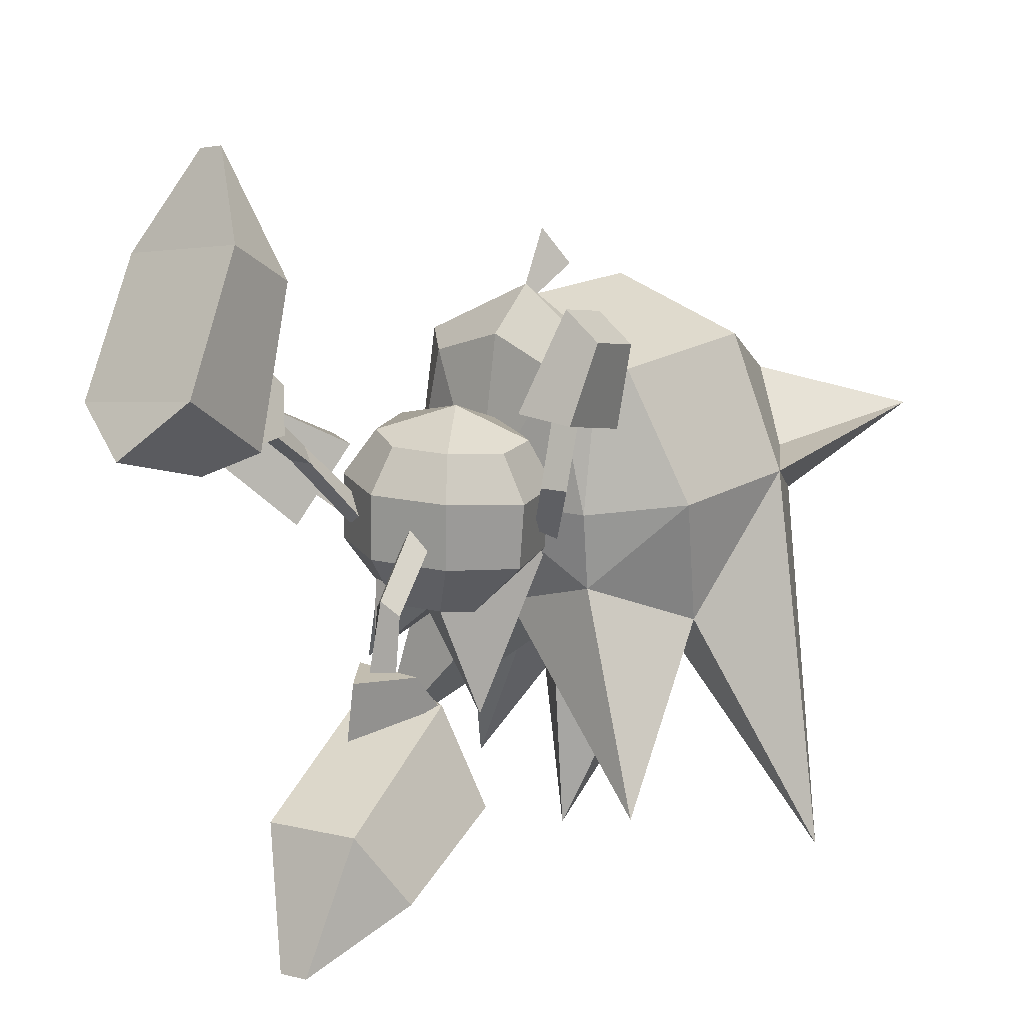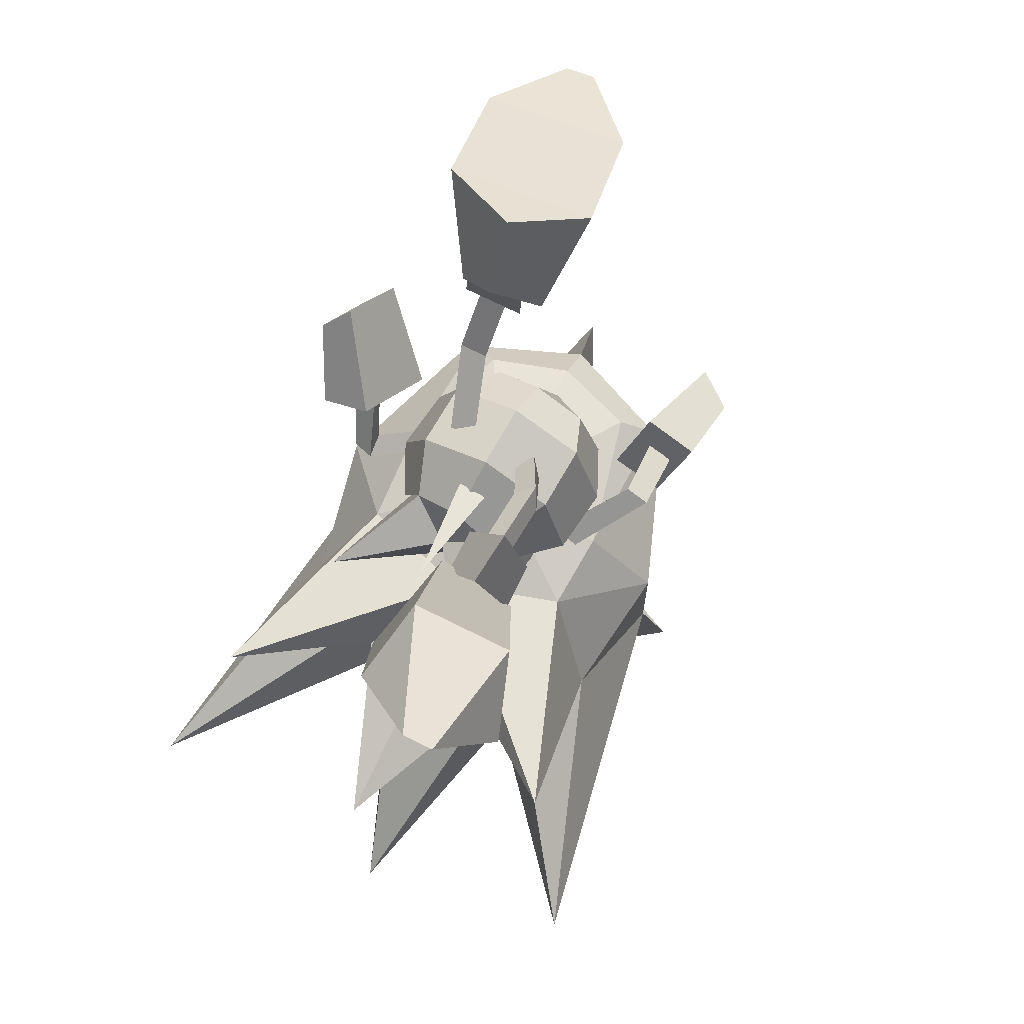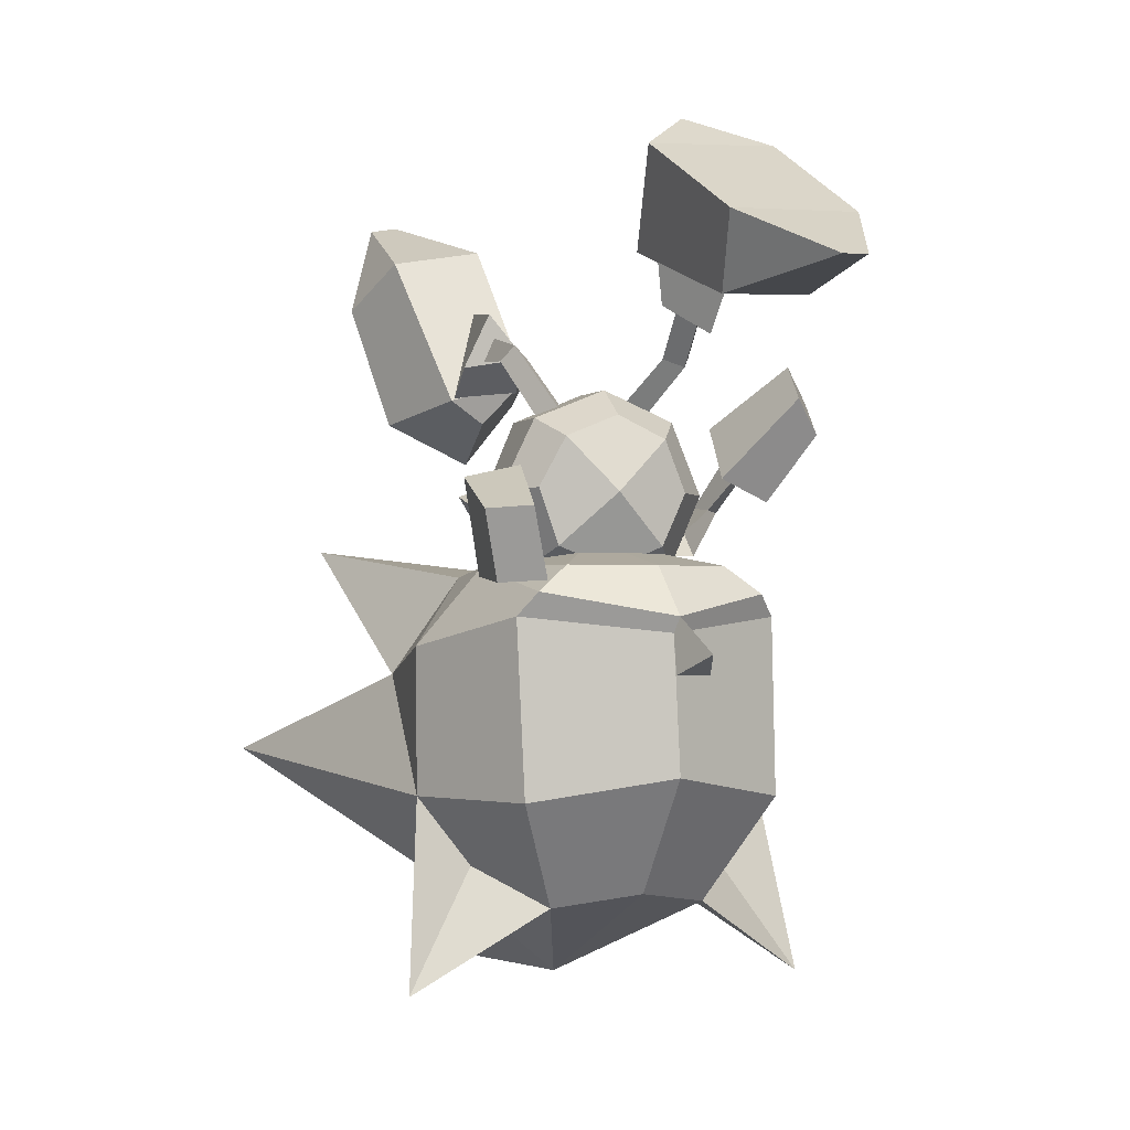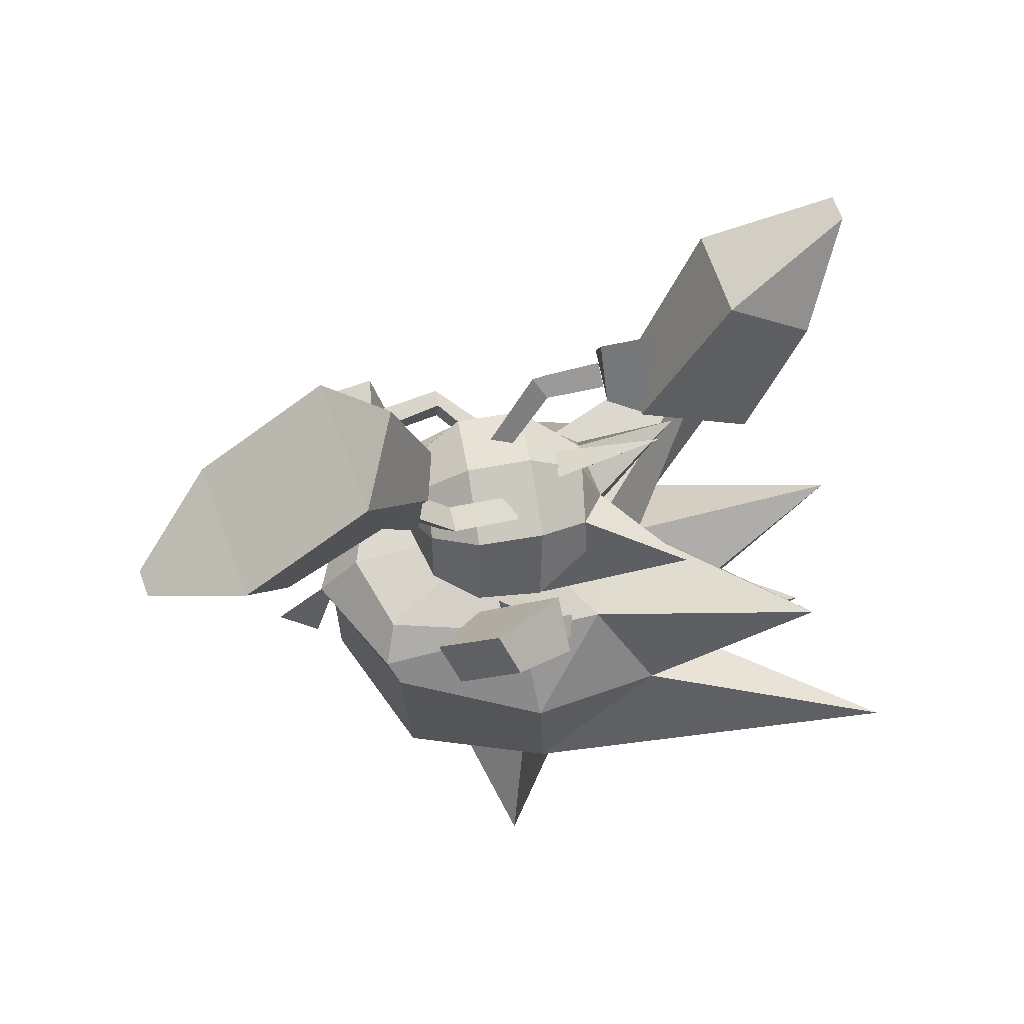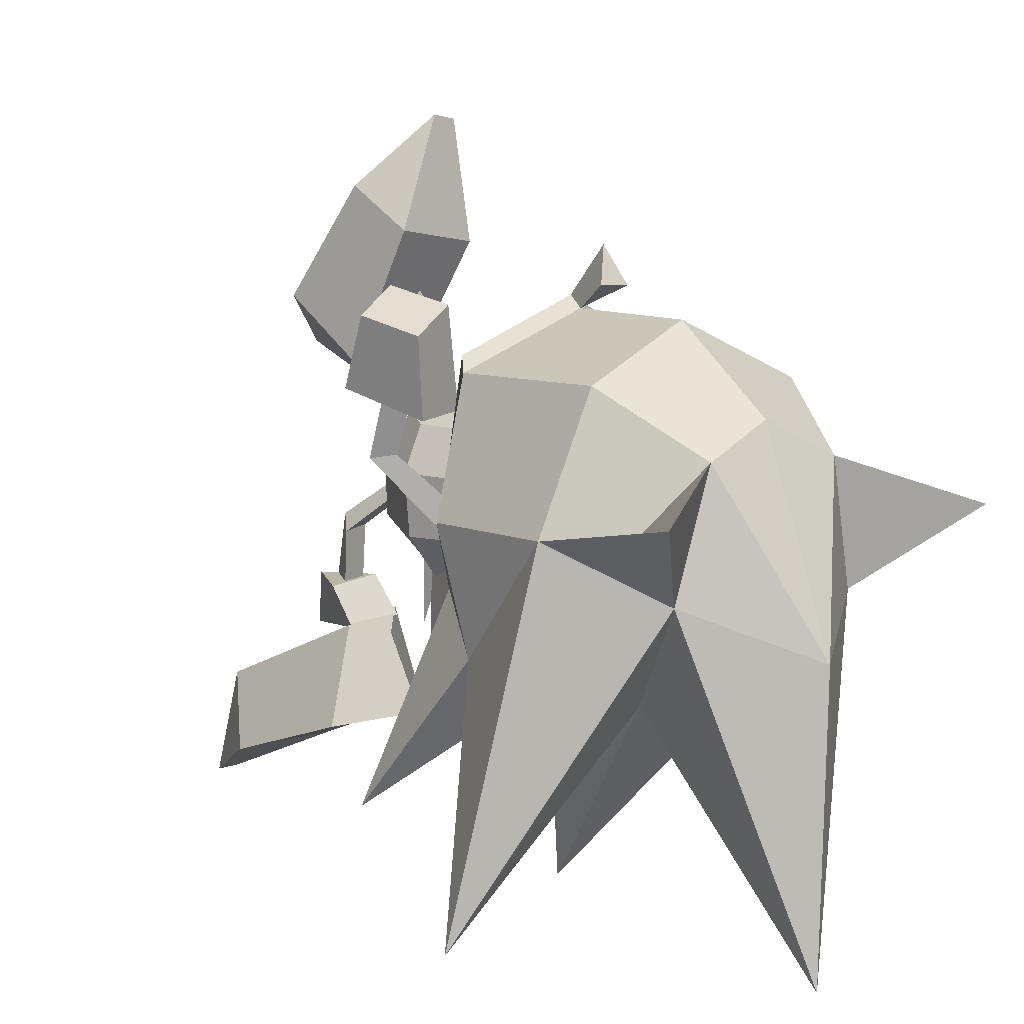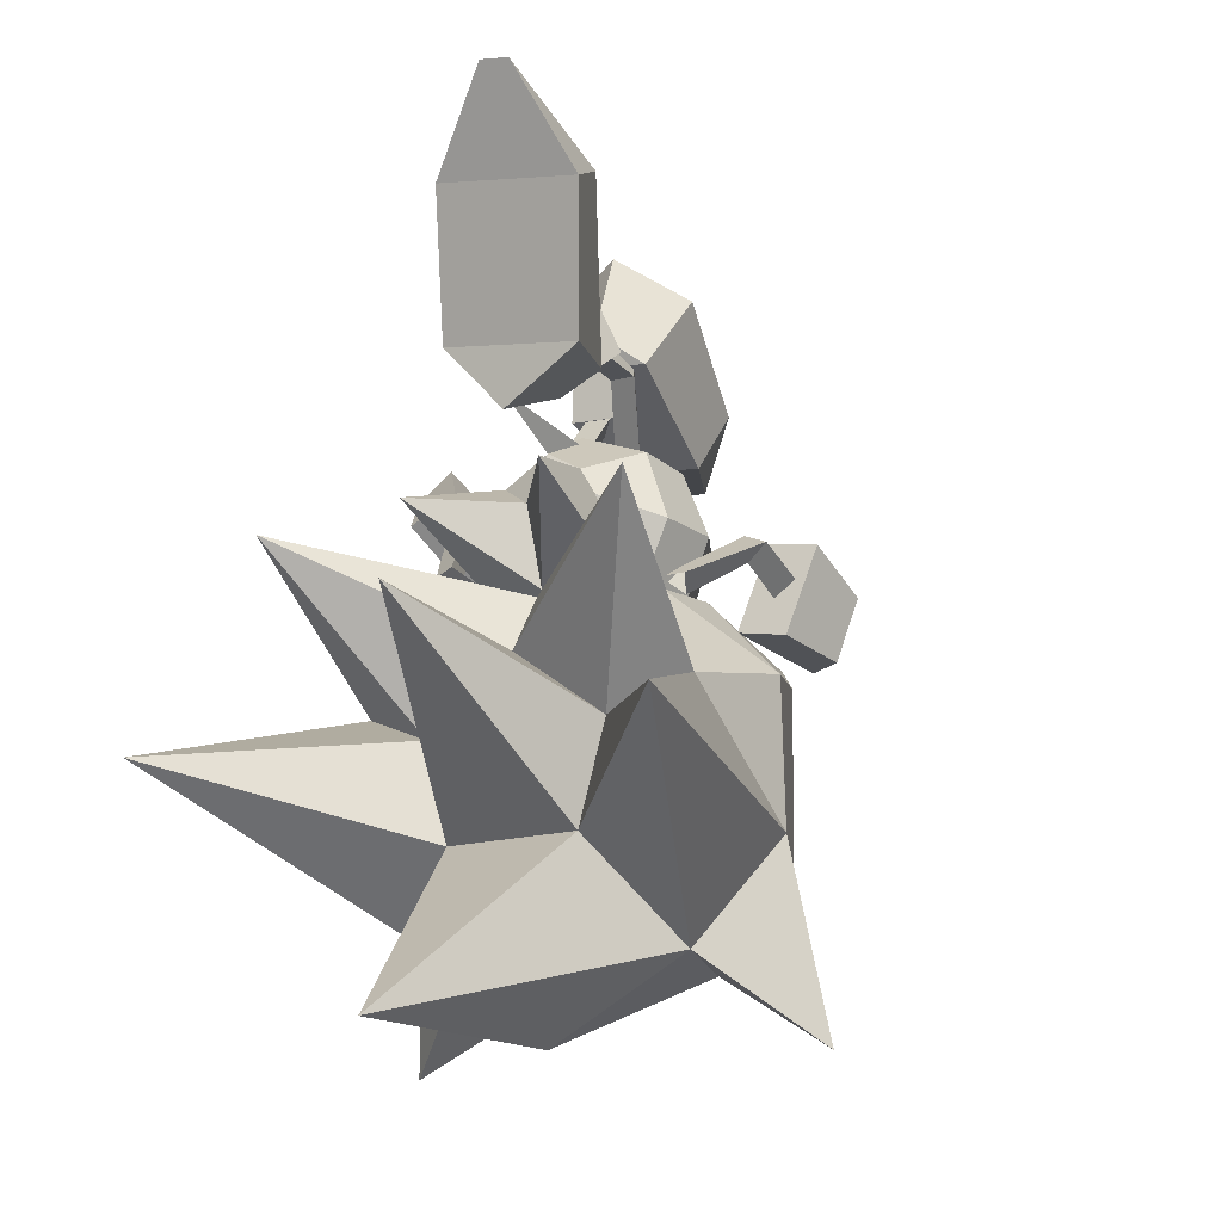
<metadata>
{"format":"obj","ext":"obj","renderer":"f3d","projection":"perspective","resolution":1024,"background":"white","views":[{"elev":17.1,"azim":-136.1,"up":"+Z"},{"elev":71.9,"azim":-151.0,"up":"+Y"},{"elev":-1.5,"azim":-20.3,"up":"+Y"},{"elev":65.5,"azim":79.7,"up":"+Y"},{"elev":11.4,"azim":-40.7,"up":"+Z"},{"elev":-18.3,"azim":-148.4,"up":"+Y"}]}
</metadata>
<code>
o SONIC_Grp3.001
v -2.313 2.793 -4.19
v -1.907 1.005 -3.519
v -1.362 1.279 -2.132
v -1.92 3.4 -3.177
v -0.4168 1.873 -1.604
v -1.335 1.707 -1.624
v -0.8429 0.954 -2.268
v -0.2424 1.62 -2.083
v -1.794 4.157 -4.926
v -0.5862 3.648 -3.291
v -0.3599 3.137 -4.355
v -1.392 4.231 -4.958
v 0.05602 1.362 -3.548
v -0.7424 0.4301 -3.388
v -0.6531 1.865 -1.596
v -0.9003 2.145 -1.556
v -0.6682 1.774 -0.7851
v -0.9136 1.94 -0.6107
v -0.3655 1.414 -2.157
v -0.9631 2.498 -1.595
v -1.052 1.732 -0.8385
v -1.037 1.797 -1.607
v -0.9396 2.594 -2.382
v -1.315 1.277 -2.177
v -1.842 -0.5145 0.7037
v -1.743 -0.4337 1.539
v -1.816 -0.1494 0.6677
v -2.144 -0.2914 0.6584
v -2.107 -0.5464 1.523
v -1.829 -0.7893 1.433
v -2.067 -1.371 1.296
v -2.212 -1.468 2.464
v -1.668 -1.436 2.843
v -1.92 -0.5033 3.048
v -2.449 -0.5379 2.678
v -1.629 0.09213 1.696
v -2.388 -0.07937 1.632
v -1.315 -1.203 1.349
v -1.303 -1.045 0.02358
v -1.454 -0.8595 -0.2781
v -1.052 -0.8267 -0.219
v 0.9657 1.885 1.964
v 0.1239 3.015 1.421
v 0.7477 3.5 1.075
v 1.25 3.137 1.214
v 2.251 3.309 3.762
v 1.703 2.546 5.102
v 1.798 2.285 3.242
v 1.308 2.52 5.174
v 0.2846 3.194 4.115
v 0.4538 2.203 3.484
v 0.7287 4.845 1.547
v -0.09845 4.302 2.377
v 0.9791 1.532 1.044
v 0.7148 2.322 1.433
v 1.103 2.345 1.41
v 0.9392 2.145 1.645
v 1.317 2.365 1.389
v 1.225 3.066 1.288
v 0.4306 2.998 1.396
v 0.4757 2.309 1.445
v 0.9489 2.459 2.533
v 0.7224 1.65 0.8742
v 1.111 1.676 0.8523
v 1.868 4.452 2.04
v -0.5088 0.9897 0.0998
v -0.3304 0.947 -0.1252
v -0.7071 0.8074 -0.1087
v 0.008795 1.245 -2.322
v 0.05127 0.7673 -1.18
v -0.1932 0.9746 -0.8102
v 0.223 0.9674 -0.7961
v -0.4807 0.434 -1.238
v 0.1853 0.0238 -1.457
v -0.8394 0.03166 -2.752
v 0.1168 -1.076 -1.189
v -0.9368 -1.206 -0.5731
v 1.438 0.01385 -2.496
v 1.029 0.02397 -1.077
v 1.481 -0.196 -0.2968
v 1.066 -1.206 -0.3153
v -0.004657 -1.625 -0.4511
v 0.7597 0.434 -1.099
v -1.383 -0.196 -0.5673
v -0.7372 0.02397 -1.284
v -1.051 -1.216 0.3271
v -1.464 -0.1958 0.3534
v -0.8409 -0.9361 0.9862
v -1.129 -0.1491 1.01
v 0.02051 -1.635 0.4628
v -0.08735 -1.236 1.072
v -0.1575 -0.2161 1.498
v 0.6019 -0.9361 1.157
v 0.9501 -1.216 0.5823
v 1.395 -0.2062 0.6012
v 0.9204 -0.206 1.196
v 0.6478 0.524 1.153
v 1.024 0.824 -0.4094
v 1.008 0.814 0.5121
v 0.008796 1.244 -0.4152
v 0.007957 1.234 0.4947
v -0.02213 0.8501 1.096
v -0.7615 0.5464 1.071
v -0.9936 0.824 -0.4412
v -1.007 0.8231 0.4779
v 1.063 -1.026 0.1627
v 1.284 -0.7065 0.2886
v 1.866 -0.3089 -0.7096
v 2.178 -0.3801 -0.6221
v 1.931 -0.3506 -0.3417
v 1.451 -1.036 0.242
v 0.3942 0.9593 -0.06704
v 0.634 0.77 0.1391
v 0.7652 0.9534 -0.1025
v 2.186 0.1591 0.189
v 2.109 0.4282 -0.06908
v 2.455 0.2703 -0.05538
v 2.951 0.6498 1.11
v 2.564 1.132 1.348
v 2.784 1.65 0.5359
v 3.16 1.178 0.306
v 2.006 0.8235 -0.4533
v 2.713 0.4936 -0.4944
v 2.417 -0.2752 0.6034
v 1.714 0.04117 0.6422
v -1.593 -1.333 -1.082
v -1.62 -1.213 0.01213
v 0.007232 -0.8137 -0.001136
v -2.387 -2.7 -1.685
v -2.585 -2.291 0.126
v -3.779 -3.886 -5.087
v -2.586 -4.305 0.1998
v -1.641 -5.771 -0.5402
v -0.08444 -1.333 -1.604
v -2.821 -0.9041 -4.044
v -0.3542 -2.201 -5.264
v -1.05 -4.565 -2.154
v 1.53 -1.333 -1.197
v 2.166 -2.7 -1.982
v 2.232 -0.9041 -4.329
v 0.7405 -4.565 -2.286
v 3.021 -3.886 -5.582
v 1.637 -1.212 0.002439
v 2.604 -2.291 -0.1167
v 2.606 -4.305 -0.1841
v 1.562 -5.771 -0.777
v 1.188 -1.213 1.886
v 1.227 -5.771 1.048
v -0.08554 -6.958 -1.285
v 0.07233 -1.223 2.292
v 0.1285 -5.582 1.609
v -1.075 -1.213 1.936
v -1.041 -5.771 1.216
v 1.092 -3.178 -2.262
v -1.394 -3.178 -2.079
v -0.1285 -2.211 -2.21
v -0.4044 -7.168 -5.462
v 2.966 -6.889 0.3494
v 1.878 -5.263 -0.02028
v -2.863 -6.909 0.7804
v -1.842 -5.263 0.2548
v -1.545 -1.573 2.166
v 1.655 -1.59 2.071
v 0.2756 -2.38 3.599
v -0.01206 -2.65 3.09
v 0.4753 -2.65 3.054
v 1.872 -1.893 1.92
v 1.964 -4.306 1.84
v 0.1266 -1.892 2.889
v 0.1076 -2.108 2.72
v 0.1956 -3.983 2.728
v -1.786 -1.892 1.983
v -1.699 -4.306 2.07
f 3 4 1 2
f 5 20 6
f 3 7 8
f 4 9 1
f 10 11 12
f 13 14 2
f 15 16 18 17
f 16 22 21 18
f 5 19 23 20
f 19 5 6 24
f 21 22 15 17
f 23 24 6 20
f 12 9 4 10
f 7 3 2 14
f 2 1 11 13
f 9 12 11 1
f 14 13 8 7
f 8 10 4 3
f 13 11 10 8
f 25 27 26 30
f 27 28 29 26
f 28 25 30 29
f 37 31 32 35
f 36 37 35 34
f 36 34 33 38
f 33 32 31 38
f 33 34 35 32
f 36 38 31 37
f 41 27 25 39
f 40 39 25 28
f 40 28 27 41
f 58 42 61
f 43 44 45
f 46 47 48
f 49 50 51
f 65 52 53
f 63 54 57 55
f 54 64 56 57
f 58 59 62 42
f 59 58 61 60
f 61 42 62 60
f 63 55 56 64
f 51 48 47 49
f 52 65 45 44
f 65 46 48 45
f 53 50 46 65
f 46 50 49 47
f 44 43 53 52
f 43 51 50 53
f 45 48 51 43
f 68 66 18 21
f 66 67 17 18
f 17 67 68 21
f 71 69 70
f 71 72 69
f 72 70 69
f 73 74 75
f 74 73 70
f 76 77 75
f 76 74 78
f 79 80 81
f 82 77 76
f 78 74 83
f 77 84 85
f 78 81 76
f 75 74 76
f 70 83 74
f 76 81 82
f 85 73 75 77
f 84 77 86 87
f 87 86 88 89
f 77 82 90 86
f 86 90 91 88
f 92 88 91 93
f 82 81 94 90
f 90 94 93 91
f 81 78 83 79
f 81 80 95 94
f 94 95 96 93
f 92 93 96 97
f 79 83 98 80
f 80 98 99 95
f 95 99 97 96
f 83 70 100 98
f 98 100 101 99
f 99 101 102 97
f 92 97 102 103
f 70 73 104 100
f 100 104 105 101
f 101 105 103 102
f 73 85 84 104
f 104 84 87 105
f 105 87 89 103
f 92 103 89 88
f 106 107 110 108
f 111 109 110 107
f 111 106 108 109
f 112 113 54 63
f 113 114 64 54
f 112 63 64 114
f 110 115 116 108
f 108 116 117 109
f 109 117 115 110
f 123 121 118 124
f 122 120 121 123
f 122 125 119 120
f 119 125 124 118
f 119 118 121 120
f 122 123 124 125
f 126 127 128
f 126 129 130
f 129 131 132
f 132 131 133
f 134 126 128
f 129 126 135
f 136 137 155
f 138 134 128
f 138 139 140
f 141 154 142
f 143 138 128
f 138 143 144
f 139 144 145
f 142 145 146
f 147 143 128
f 146 148 149
f 150 147 128
f 148 151 149
f 152 150 128
f 151 153 149
f 127 152 128
f 133 153 160
f 153 133 149
f 132 130 129
f 145 142 139
f 140 139 154
f 131 129 155
f 131 155 137
f 154 139 142
f 155 129 135
f 154 141 136
f 155 156 136
f 136 156 154
f 154 156 140
f 135 156 155
f 140 156 134
f 140 134 138
f 134 156 135
f 126 134 135
f 136 141 137
f 157 137 141
f 127 126 130
f 144 139 138
f 146 145 158
f 158 148 146
f 158 145 159
f 157 149 133
f 133 137 157
f 131 137 133
f 146 149 157
f 157 141 146
f 146 141 142
f 160 153 161
f 133 160 132
f 162 152 127
f 143 147 163
f 164 165 166
f 161 132 160
f 159 148 158
f 163 167 144 143
f 144 167 168 145
f 145 168 148 159
f 167 163 169 170
f 167 170 171 168
f 168 171 151 148
f 169 162 172 170
f 170 172 173 171
f 127 130 172 162
f 172 130 132 173
f 163 147 150 169
f 169 150 152 162
f 169 164 166 170
f 170 165 164 169
f 170 166 165
f 171 173 153 151
f 173 132 161 153

</code>
